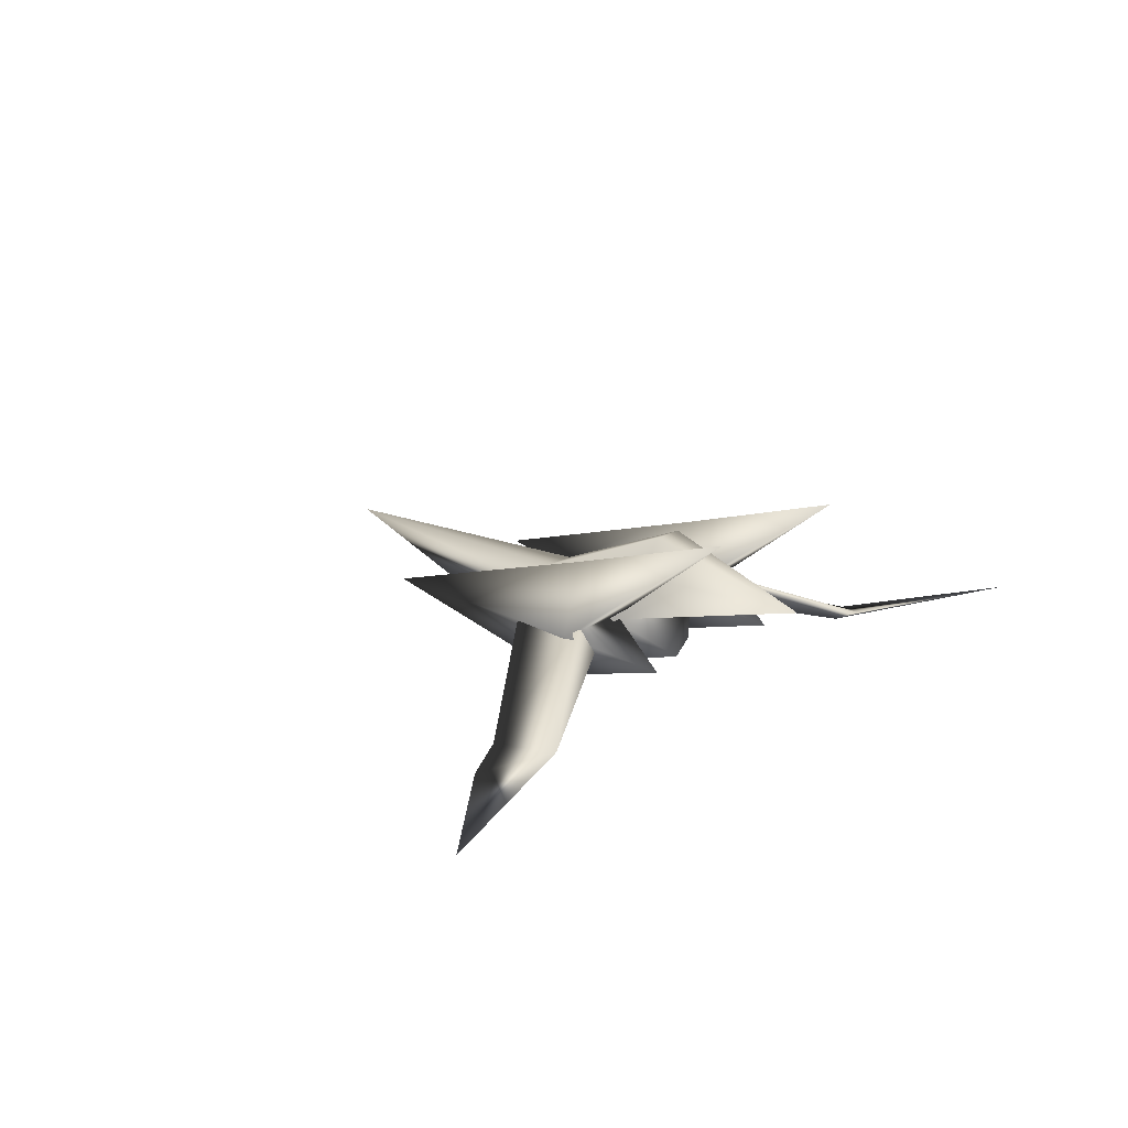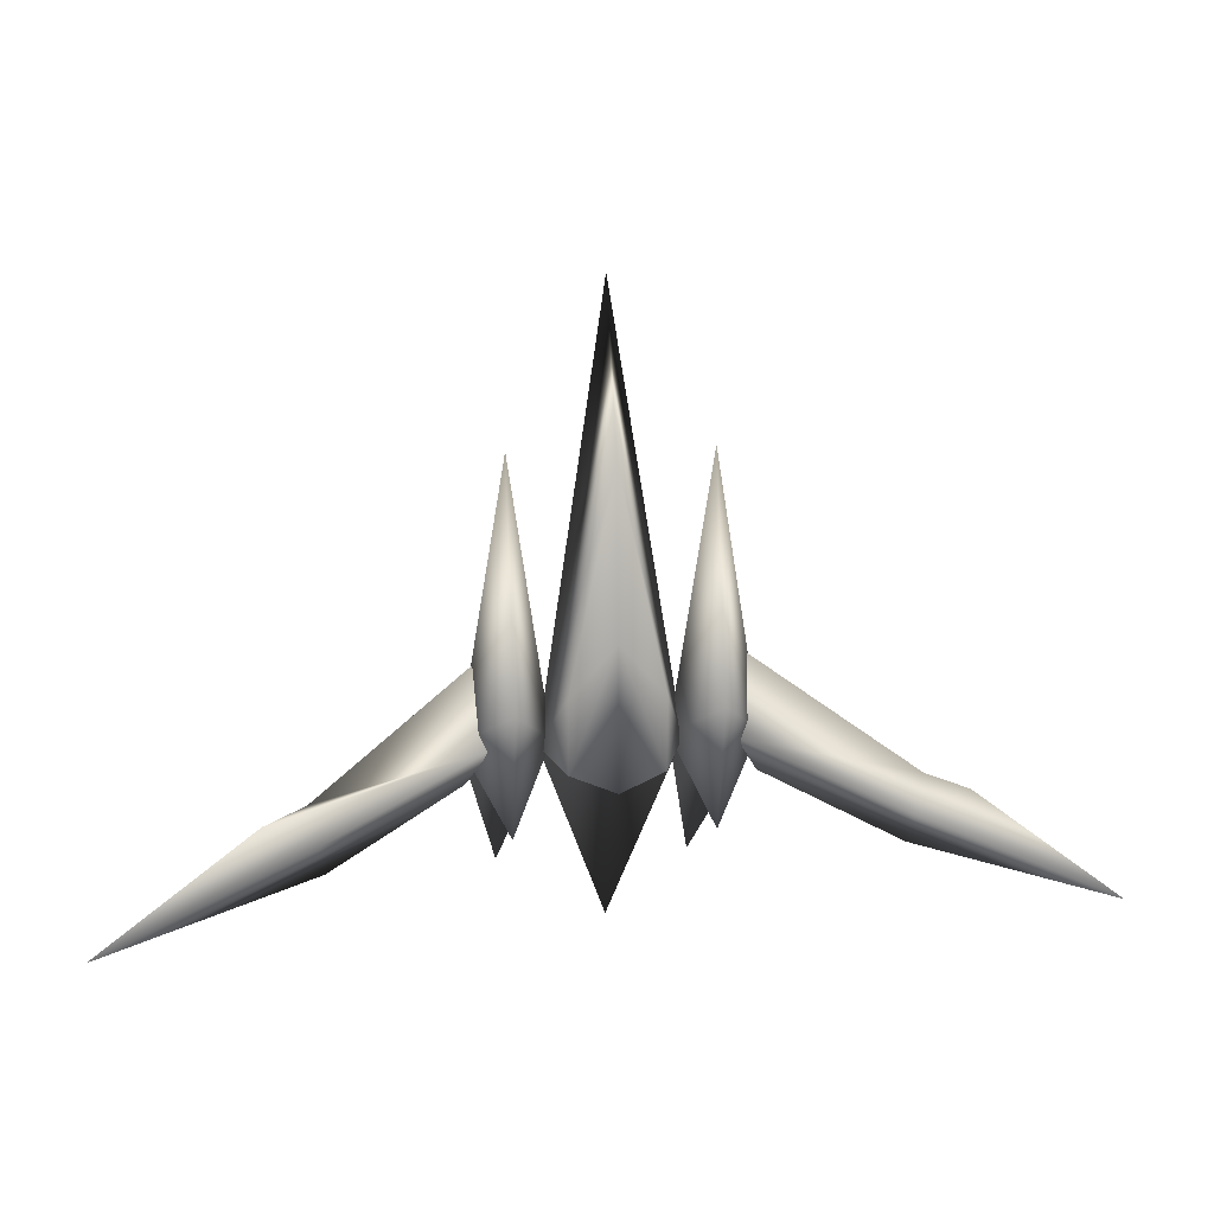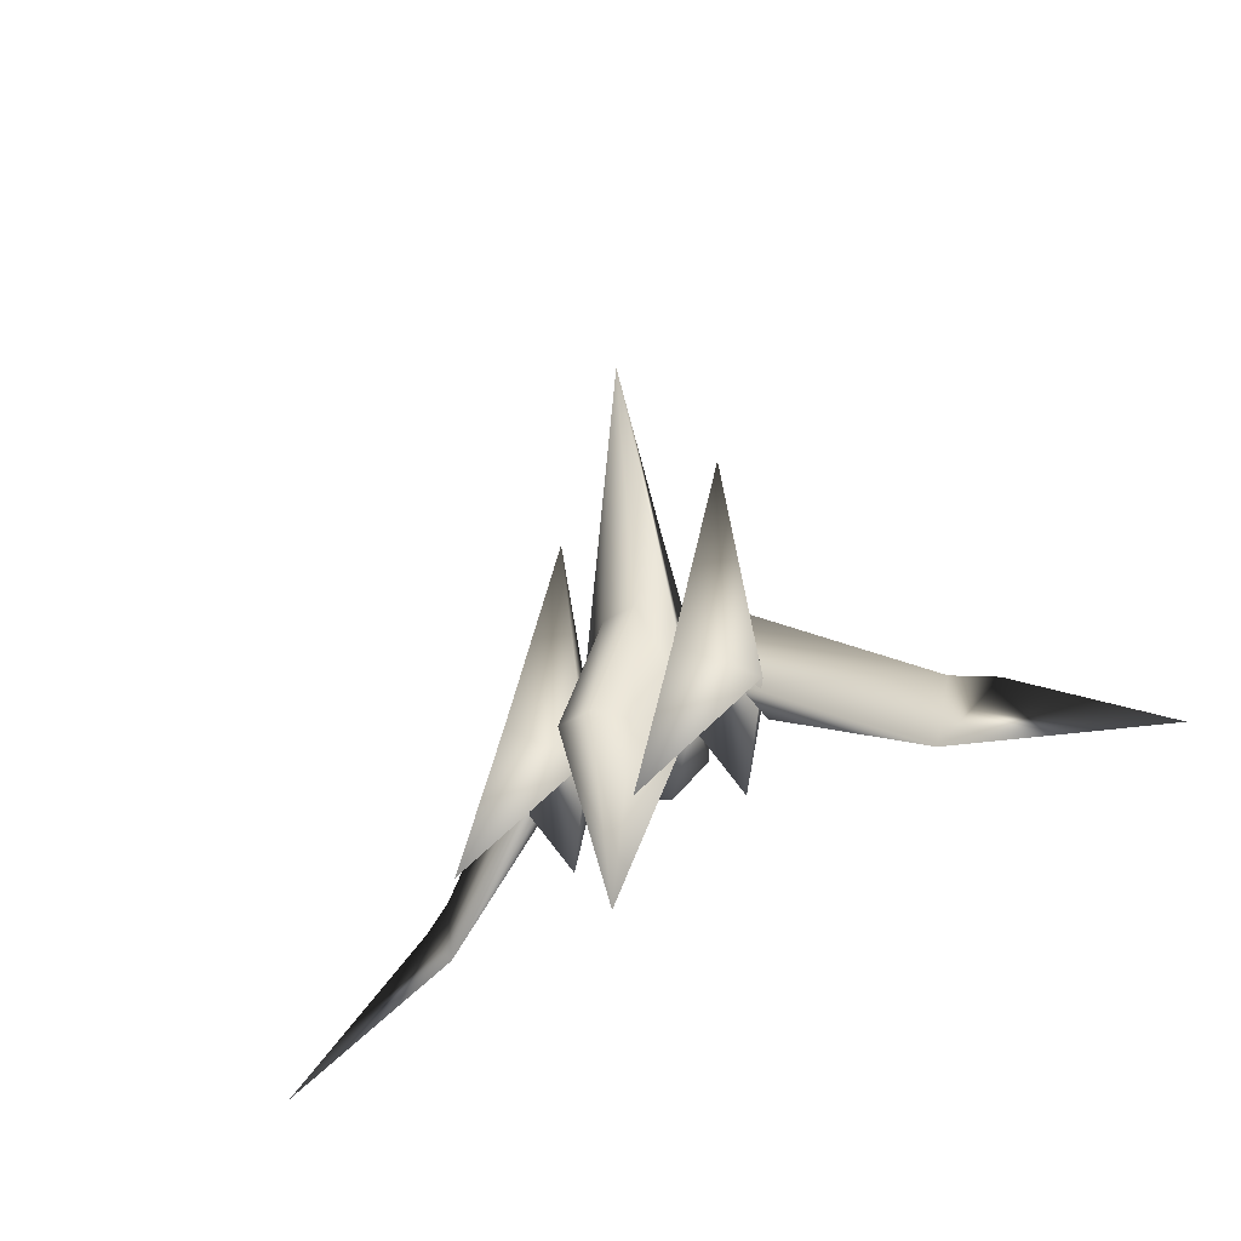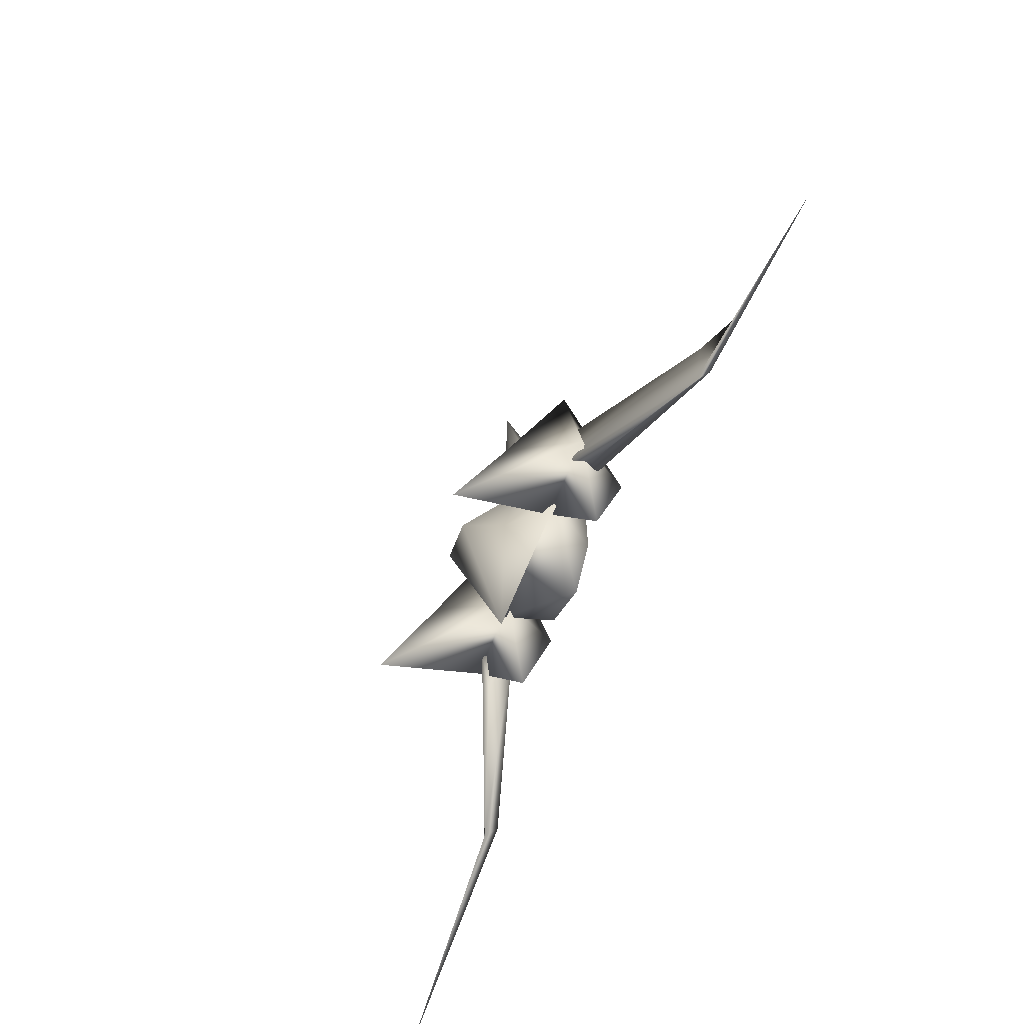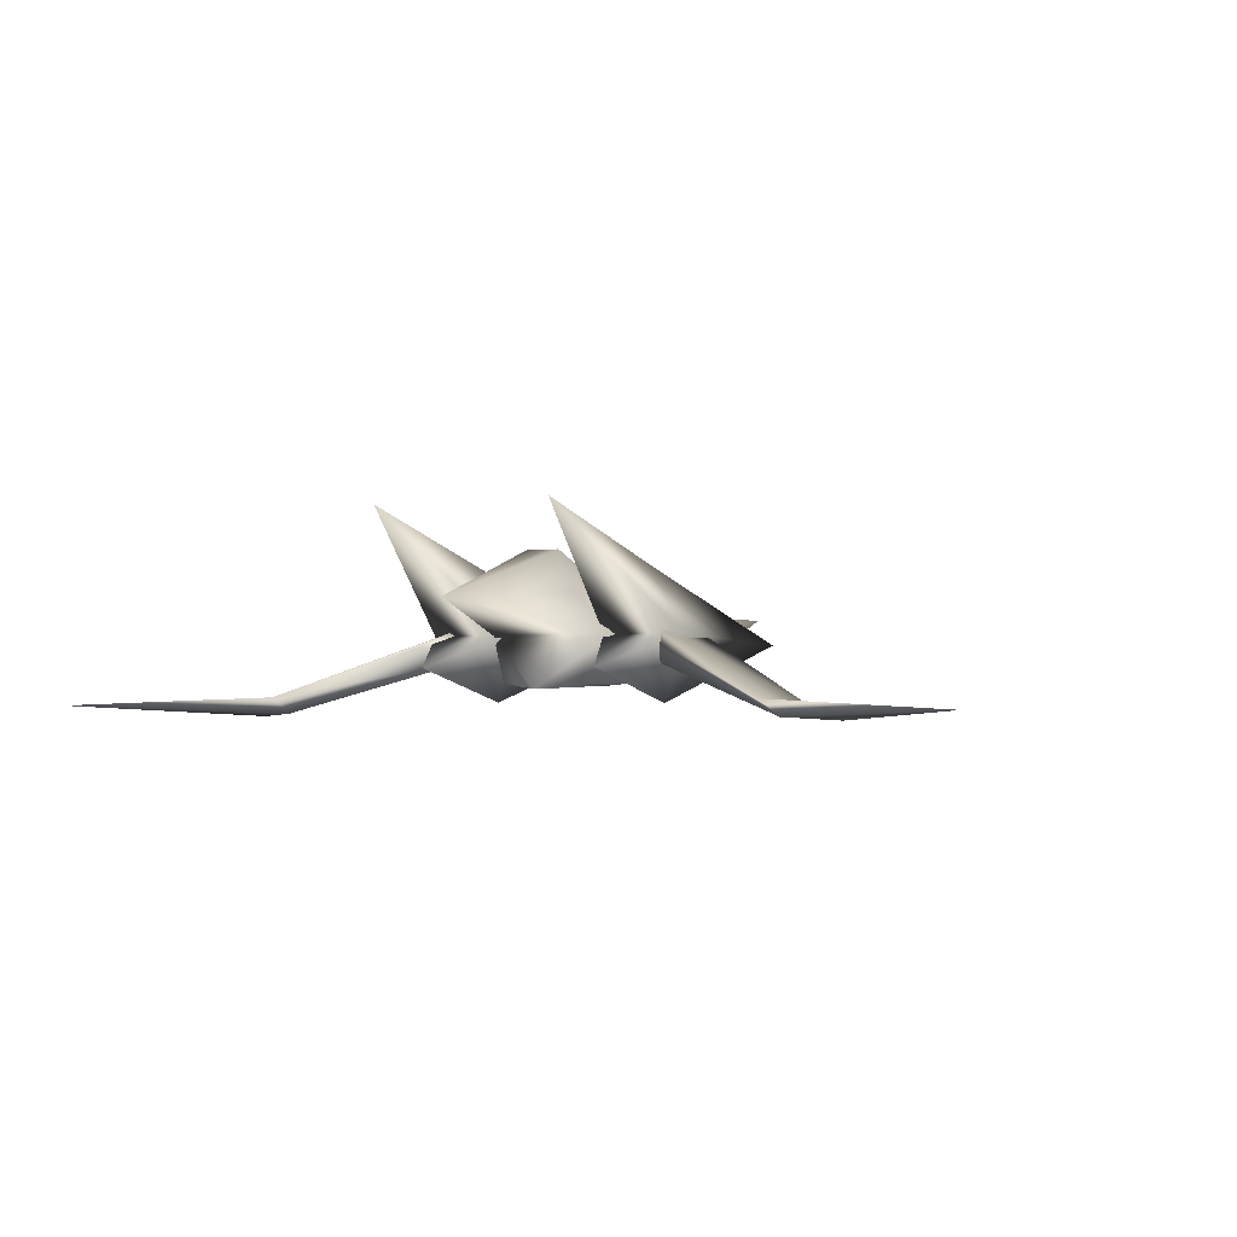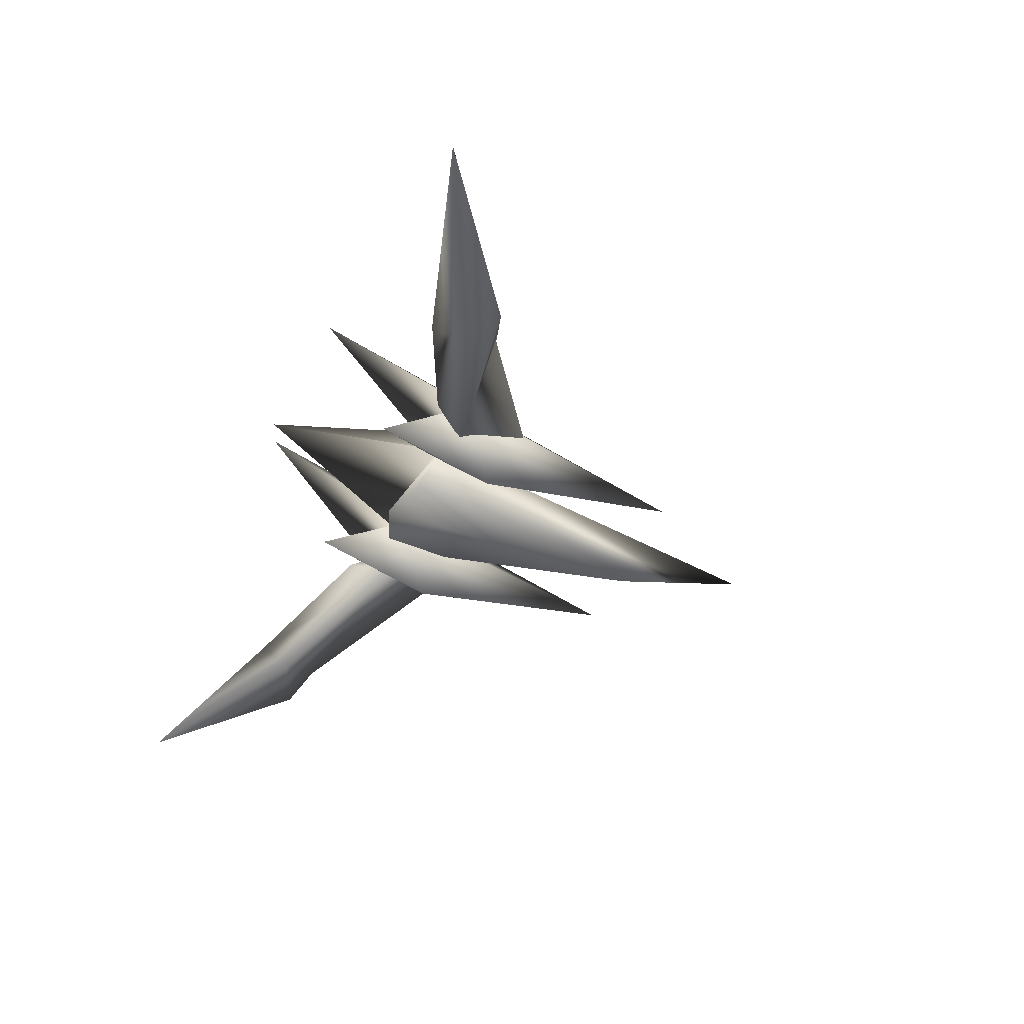
<metadata>
{"format":"obj","ext":"obj","renderer":"f3d","projection":"perspective","resolution":1024,"background":"white","views":[{"elev":17.6,"azim":130.0,"up":"+Y"},{"elev":15.8,"azim":-8.8,"up":"+Z"},{"elev":-37.8,"azim":-140.2,"up":"+Z"},{"elev":-68.9,"azim":-112.3,"up":"+Z"},{"elev":-1.9,"azim":-149.2,"up":"+Y"},{"elev":-48.6,"azim":-114.5,"up":"+Y"}]}
</metadata>
<code>
v 14.02 56.52 -49.14
v 30.03 38.8 -44.09
v 8.045 48.21 13.46
v -7.953 48.2 13.46
v -29.97 38.77 -44.07
v -13.98 56.51 -49.13
v 8.005 74.37 -52.2
v -0.008581 52.01 -125
v -7.993 74.36 -52.2
v 24.03 38.92 -42.09
v 42.07 36.05 78.28
v 42.05 10.05 -22.35
v 42.02 24.7 -79.31
v 62.02 38.94 -42.1
v 42.01 67.47 -33.77
v 41.97 90.79 -113.3
v -41.94 10 -22.32
v -41.97 24.65 -79.29
v -61.96 38.87 -42.06
v -41.92 36.01 78.3
v -41.98 67.42 -33.75
v -23.97 38.89 -42.07
v -42.02 90.75 -113.3
v 118 12.41 -84.61
v 120 5.252 -70.17
v 212 8.687 -114.5
v 142 3.861 -60.07
v 124 10.19 -54.43
v -141.9 3.699 -59.98
v -212 8.446 -114.3
v -118 12.27 -84.54
v -59.96 33.93 -57.79
v -119.9 5.115 -70.09
v -123.9 10.05 -54.35
v -51.95 39.01 -6.012
v -49.96 26.9 -41.35
v -51.96 40.87 -42.18
v 50.03 26.95 -41.38
v 52.04 39.07 -6.046
v 60.02 34 -57.83
v 20.04 18.36 -50.88
v 0.03753 15.88 -58.74
v 0.06003 17.55 3.261
v 20.05 18.26 -18.82
v 0.08498 21.82 75.13
v 0.09532 50.04 145.6
v -19.95 18.23 -18.81
v -19.96 18.34 -50.87
v 52.02 40.93 -42.22
g default
f 1 3 2
f 4 6 5
g Material.100_Airwing_grp.png
f 1 8 7
f 8 6 9
g Material.099_Airwing_grp.png
f 10 12 11
f 10 14 13
f 12 14 11
f 12 10 13
f 11 14 15
f 14 12 13
f 14 10 16
f 16 15 14
f 11 15 10
f 16 10 15
f 17 19 18
f 19 17 20
f 21 20 22
f 22 23 21
f 19 20 21
f 21 23 19
f 17 22 20
f 22 19 23
f 19 22 18
f 22 17 18
g Material.098_Airwing_grp.png
f 24 26 25
f 27 25 26
f 24 27 26
f 28 25 27
f 29 31 30
f 24 28 27
f 32 33 31
f 34 31 29
f 34 36 35
f 33 32 36
f 34 37 31
f 37 32 31
f 38 28 39
f 37 34 35
f 24 38 40
f 25 28 38
f 41 43 42
f 38 24 25
f 43 41 44
f 44 41 2
f 45 44 2
f 45 2 46
f 45 47 43
f 44 45 43
f 47 45 5
f 5 45 46
f 48 43 47
f 48 47 5
f 38 49 40
f 43 48 42
f 5 42 48
f 42 2 41
f 28 49 39
f 40 49 24
f 37 36 32
f 49 28 24
f 8 1 2
f 6 8 5
f 8 9 7
f 3 46 2
f 46 4 5
f 33 29 30
f 29 36 34
f 30 31 33
f 36 29 33
f 4 46 3
g Material.097_Airwing_grp.png
f 3 1 7
f 6 4 9
f 7 9 3
f 3 9 4
g Material.096_Airwing_grp.png
f 42 5 2
f 2 5 8

</code>
